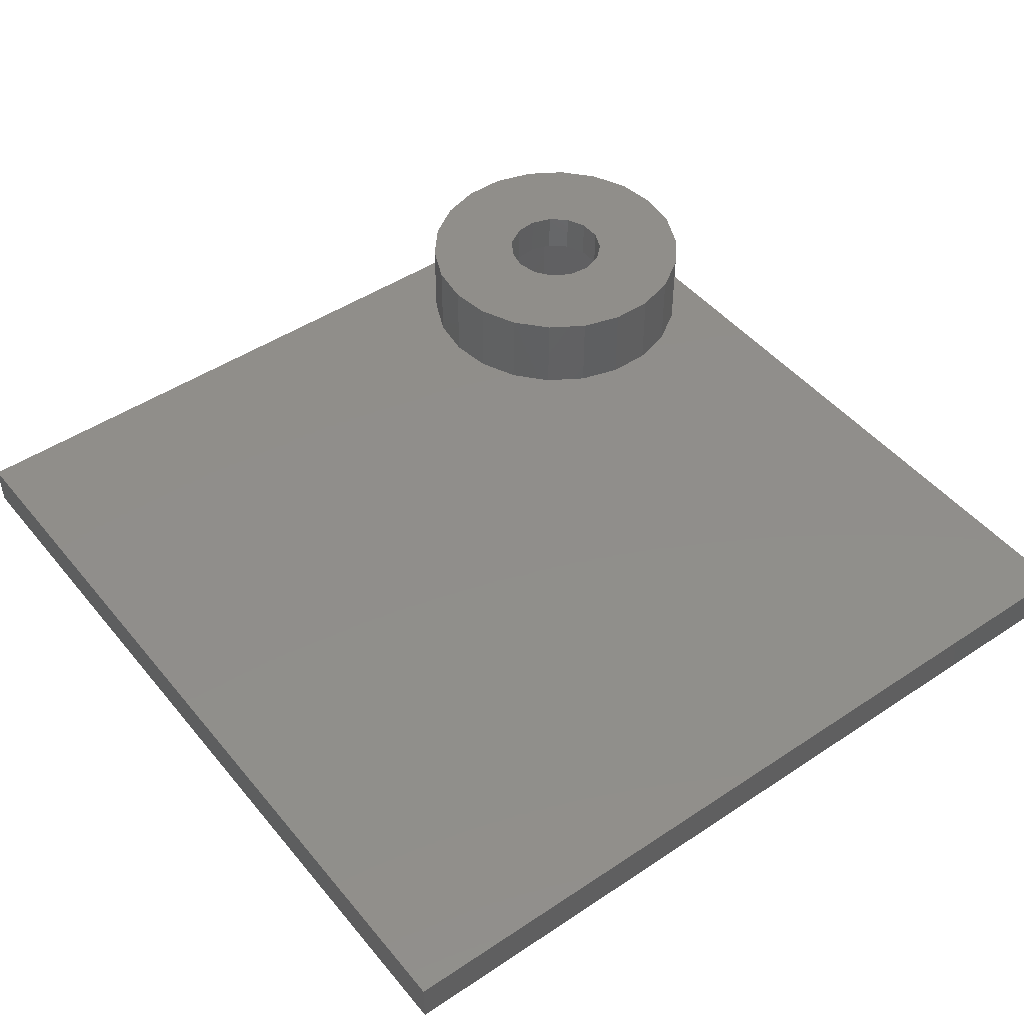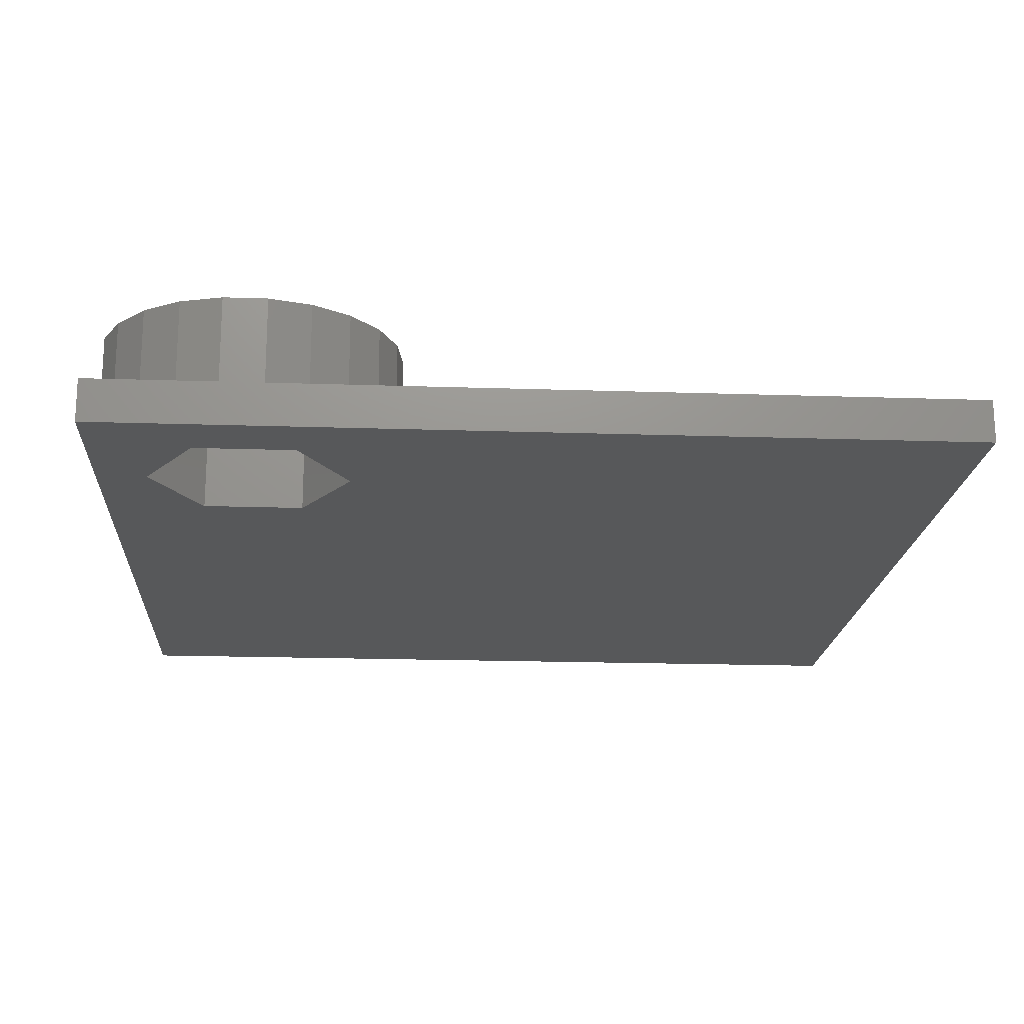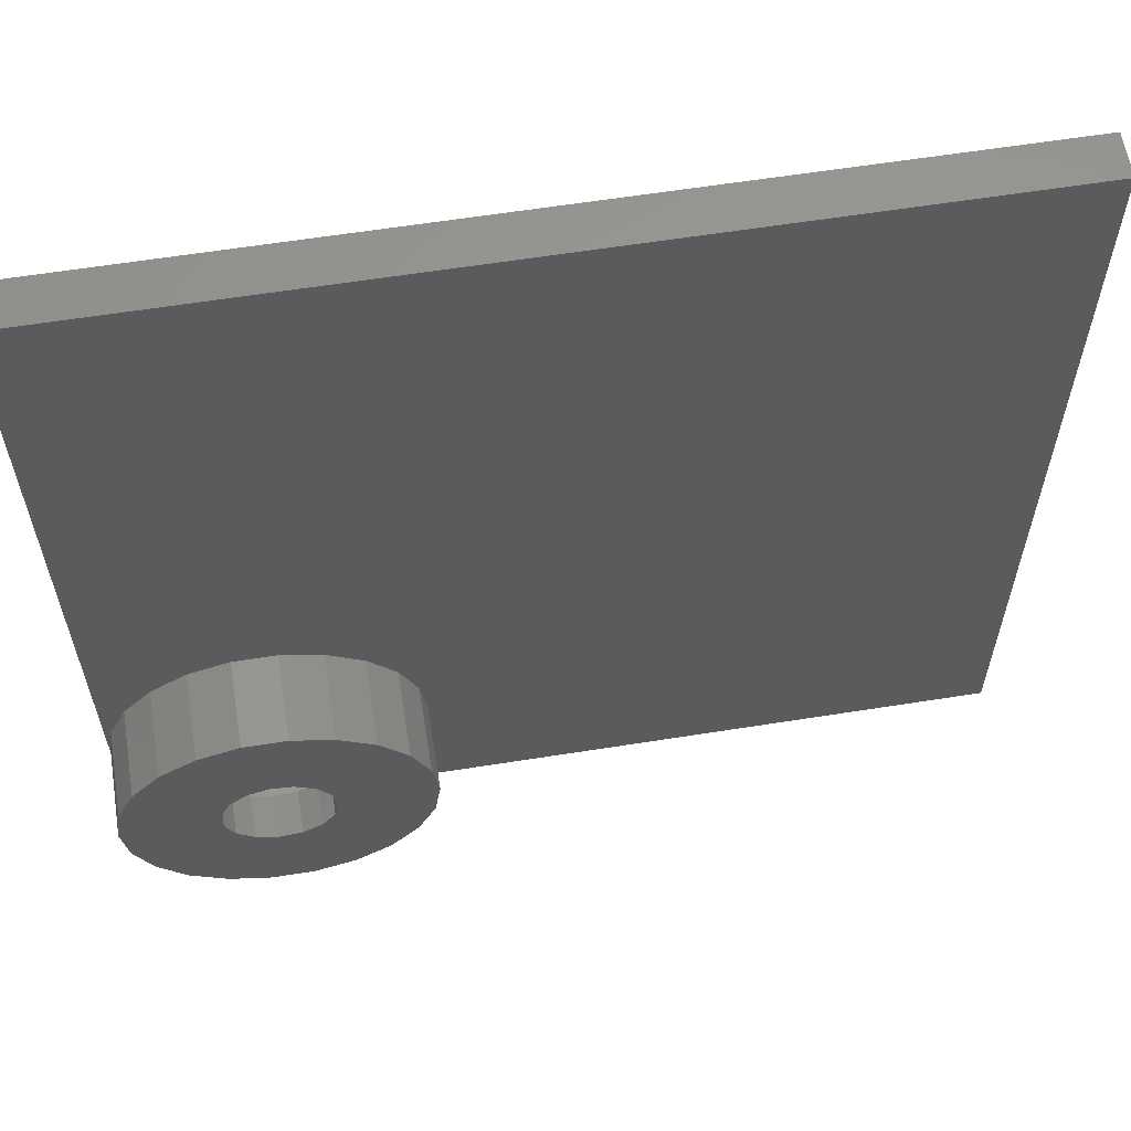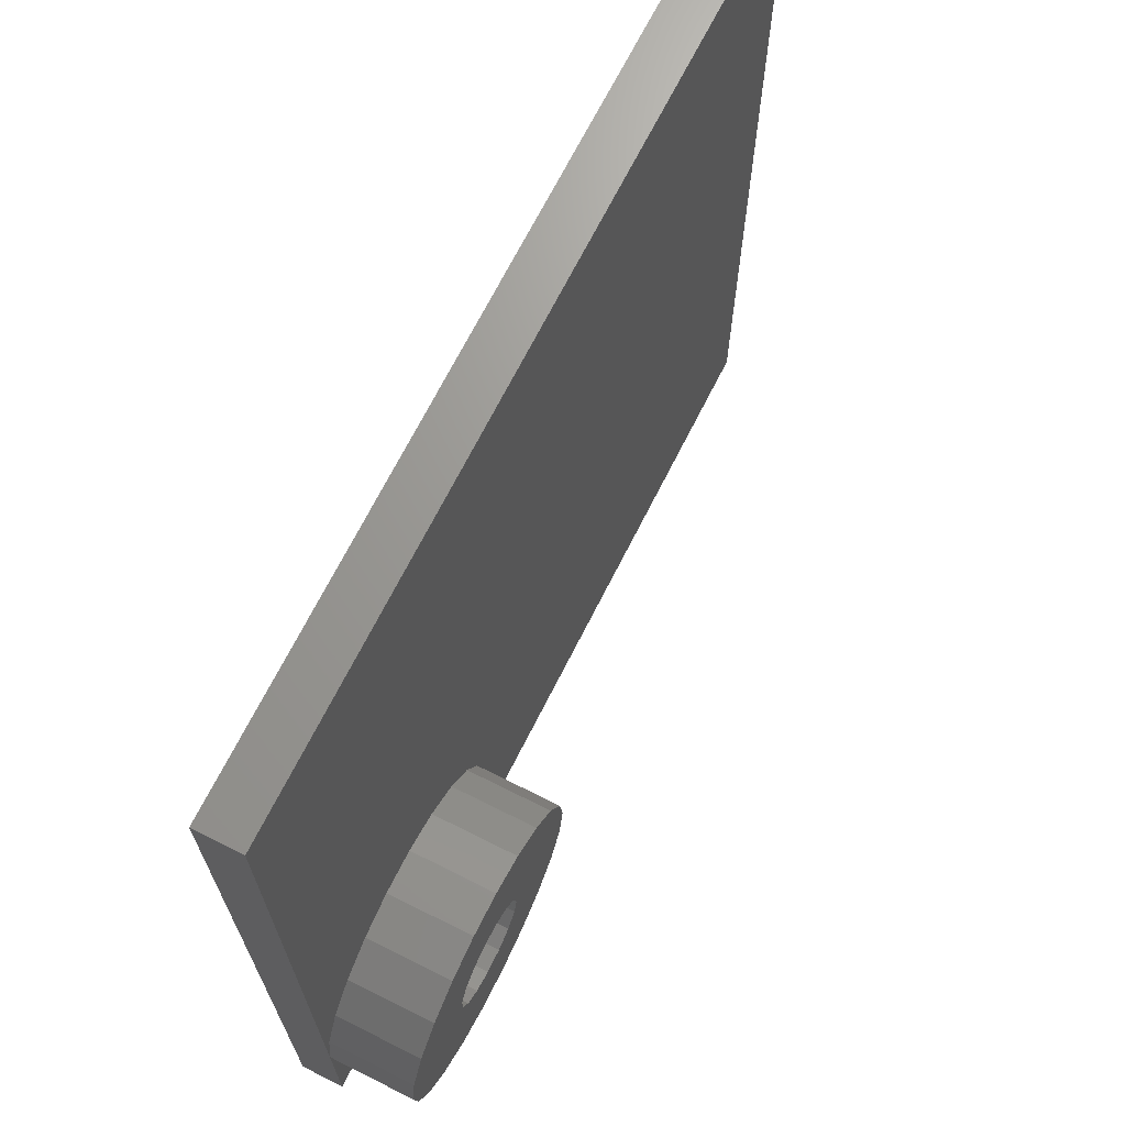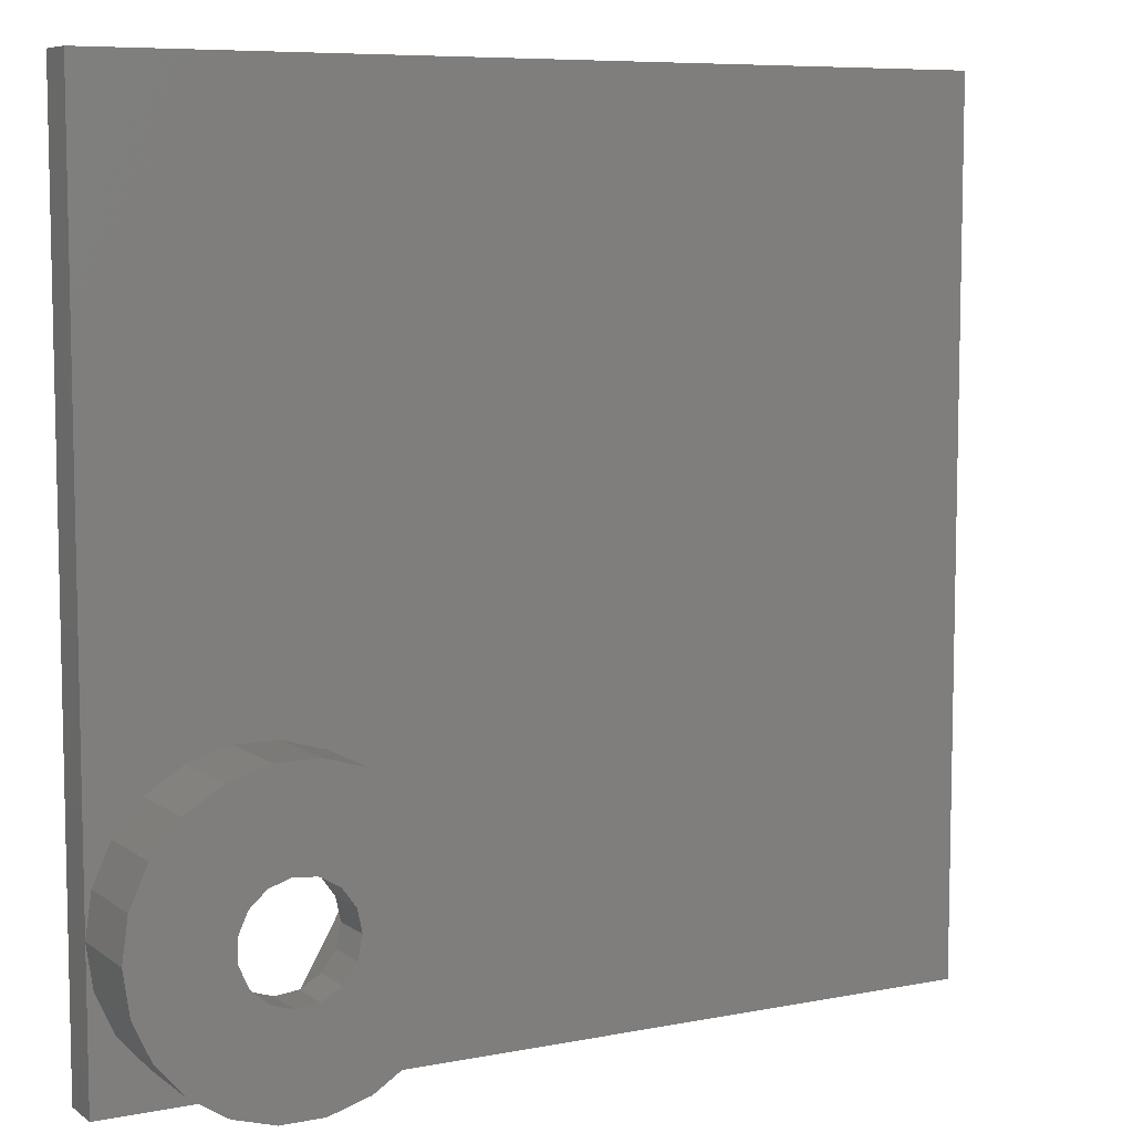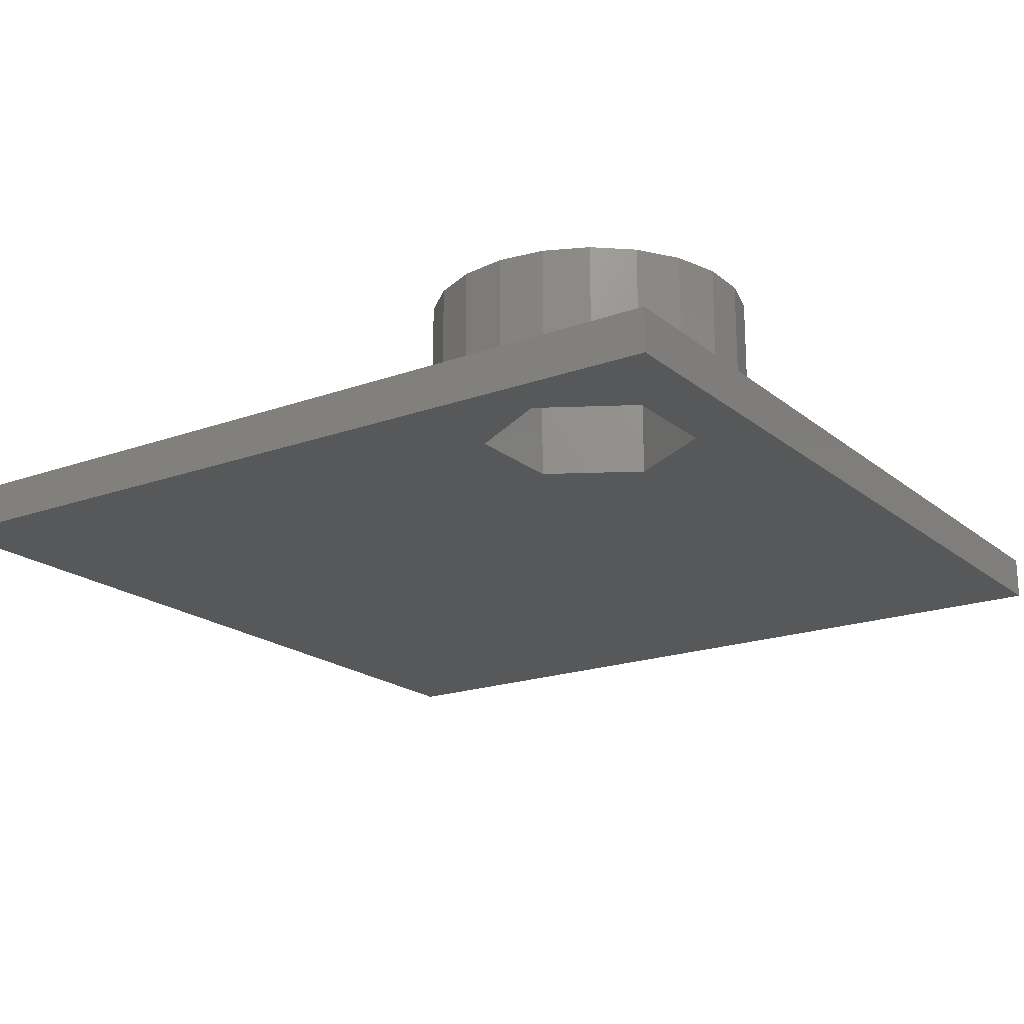
<metadata>
{"format":"stl","ext":"stl","renderer":"f3d","projection":"perspective","resolution":1024,"background":"white","views":[{"elev":46.8,"azim":142.9,"up":"+Z"},{"elev":-18.4,"azim":-3.7,"up":"+Z"},{"elev":61.1,"azim":-9.2,"up":"+Y"},{"elev":69.0,"azim":-63.3,"up":"+Y"},{"elev":7.6,"azim":-28.8,"up":"+Y"},{"elev":-19.3,"azim":-55.8,"up":"+Z"}]}
</metadata>
<code>
# stl→obj: 94 verts, 188 faces
v 14 7 6
v 13.72 8.972 2
v 13.72 8.972 6
v 14 7 2
v 0.2835 5.028 2
v 0 7 6
v 0 7 2
v 0.2835 5.028 6
v 7.996 13.93 2
v 6.004 13.93 6
v 7.996 13.93 6
v 6.004 13.93 2
v 12.89 10.78 6
v 11.58 12.29 2
v 11.58 12.29 6
v 12.89 10.78 2
v 1.111 10.78 2
v 2.416 12.29 6
v 2.416 12.29 2
v 1.111 10.78 6
v 0.2835 8.972 2
v 0.2835 8.972 6
v 4.092 13.37 2
v 4.092 13.37 6
v 12.89 3.216 6
v 13.72 5.028 2
v 13.72 5.028 6
v 12.89 3.216 2
v 1.111 3.216 2
v 1.111 3.216 6
v 9.908 13.37 2
v 9.908 13.37 6
v 40 0 0
v 11.67 7 0
v 40 40 0
v 9.334 2.957 0
v 0 0 0
v 4.666 2.957 0
v 2.331 7 0
v 9.334 11.04 0
v 0 40 0
v 4.666 11.04 0
v 9.556 7 6
v 9.335 8.04 6
v 8.71 8.899 6
v 9.335 5.96 6
v 8.71 5.101 6
v 7.79 9.431 6
v 6.733 9.542 6
v 5.722 9.213 6
v 4.932 8.502 6
v 11.58 1.71 6
v 9.908 0.6326 6
v 7.79 4.569 6
v 7.996 0.07125 6
v 6.733 4.458 6
v 6.004 0.07125 6
v 4.092 0.6326 6
v 5.722 4.787 6
v 2.416 1.71 6
v 4.932 5.498 6
v 4.5 6.469 6
v 4.5 7.531 6
v 7.996 0.07125 2
v 9.908 0.6326 2
v 2.416 1.71 2
v 4.092 0.6326 2
v 6.004 0.07125 2
v 11.58 1.71 2
v 0 40 2
v 0 0 2
v 40 0 2
v 40 40 2
v 9.334 11.04 3.999
v 11.67 7 3.999
v 2.331 7 3.999
v 4.666 11.04 3.999
v 9.335 5.96 3.999
v 9.556 7 3.999
v 9.334 2.957 3.999
v 8.71 5.101 3.999
v 7.79 4.569 3.999
v 6.733 4.458 3.999
v 4.666 2.957 3.999
v 5.722 4.787 3.999
v 4.932 5.498 3.999
v 4.5 6.469 3.999
v 4.5 7.531 3.999
v 9.335 8.04 3.999
v 8.71 8.899 3.999
v 7.79 9.431 3.999
v 6.733 9.542 3.999
v 5.722 9.213 3.999
v 4.932 8.502 3.999
f 1 2 3
f 2 1 4
f 5 6 7
f 6 5 8
f 9 10 11
f 10 9 12
f 13 14 15
f 14 13 16
f 3 16 13
f 16 3 2
f 17 18 19
f 18 17 20
f 21 20 17
f 20 21 22
f 23 18 24
f 18 23 19
f 25 26 27
f 26 25 28
f 29 8 5
f 8 29 30
f 31 11 32
f 11 31 9
f 14 32 15
f 32 14 31
f 33 34 35
f 33 36 34
f 37 36 33
f 38 37 39
f 36 37 38
f 40 35 34
f 41 40 42
f 40 41 35
f 39 41 42
f 41 39 37
f 7 22 21
f 22 7 6
f 43 1 3
f 44 3 13
f 1 43 27
f 45 13 15
f 46 27 43
f 45 15 32
f 27 46 25
f 47 25 46
f 3 44 43
f 13 45 44
f 48 32 11
f 32 48 45
f 11 49 48
f 10 49 11
f 24 49 10
f 49 24 50
f 18 50 24
f 20 51 18
f 50 18 51
f 25 47 52
f 52 47 53
f 54 53 47
f 53 54 55
f 56 55 54
f 56 57 55
f 58 56 59
f 60 59 61
f 8 61 62
f 56 58 57
f 22 51 20
f 51 22 63
f 59 60 58
f 6 63 22
f 61 30 60
f 63 6 62
f 61 8 30
f 62 6 8
f 12 24 10
f 24 12 23
f 27 4 1
f 4 27 26
f 64 53 55
f 53 64 65
f 66 58 60
f 58 66 67
f 68 55 57
f 55 68 64
f 66 30 29
f 30 66 60
f 52 28 25
f 28 52 69
f 67 57 58
f 57 67 68
f 65 52 53
f 52 65 69
f 41 7 70
f 37 7 41
f 7 37 71
f 16 72 73
f 72 2 4
f 72 16 2
f 73 14 16
f 73 31 14
f 70 31 73
f 31 70 9
f 9 70 12
f 12 70 23
f 23 70 19
f 70 17 19
f 70 21 17
f 21 70 7
f 26 72 4
f 28 72 26
f 69 72 28
f 65 72 69
f 64 72 65
f 68 72 64
f 68 71 72
f 67 71 68
f 66 71 67
f 29 71 66
f 5 71 29
f 71 5 7
f 72 35 73
f 35 72 33
f 37 72 71
f 72 37 33
f 35 70 73
f 70 35 41
f 34 74 40
f 74 34 75
f 76 42 77
f 42 76 39
f 42 74 77
f 74 42 40
f 75 78 79
f 80 78 75
f 80 81 78
f 80 82 81
f 80 83 82
f 84 83 80
f 83 84 85
f 84 86 85
f 76 86 84
f 87 76 88
f 86 76 87
f 89 75 79
f 89 74 75
f 90 74 89
f 91 74 90
f 92 74 91
f 77 92 93
f 92 77 74
f 94 77 93
f 76 94 88
f 94 76 77
f 36 75 34
f 75 36 80
f 36 84 80
f 84 36 38
f 84 39 76
f 39 84 38
f 79 44 89
f 44 79 43
f 62 88 63
f 88 62 87
f 93 49 50
f 49 93 92
f 82 56 54
f 56 82 83
f 81 54 47
f 54 81 82
f 91 45 48
f 45 91 90
f 89 45 90
f 45 89 44
f 92 48 49
f 48 92 91
f 63 94 51
f 94 63 88
f 94 50 51
f 50 94 93
f 83 59 56
f 59 83 85
f 61 87 62
f 87 61 86
f 81 46 78
f 46 81 47
f 78 43 79
f 43 78 46
f 85 61 59
f 61 85 86

</code>
